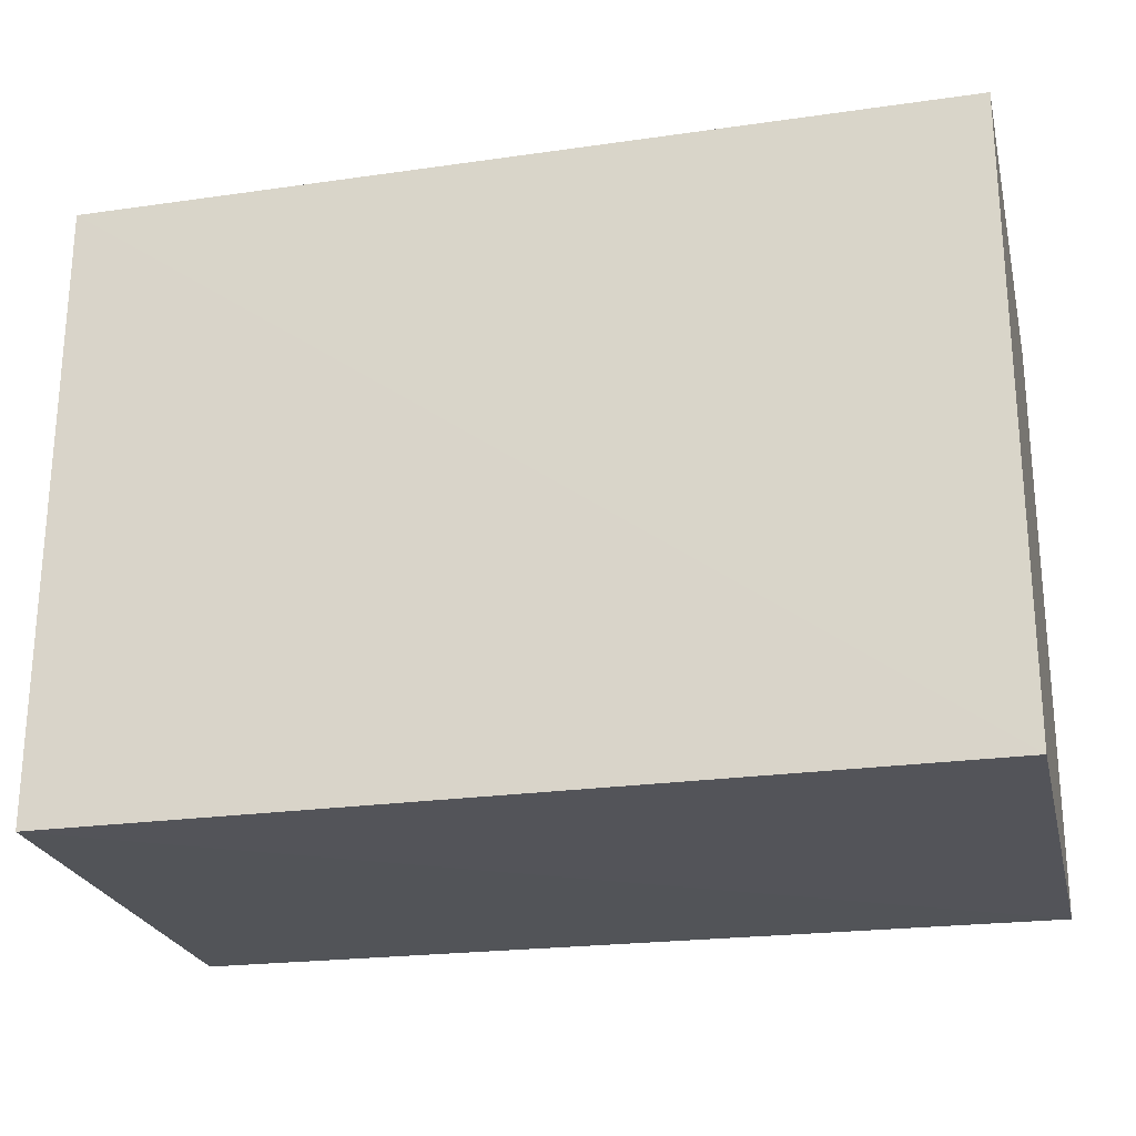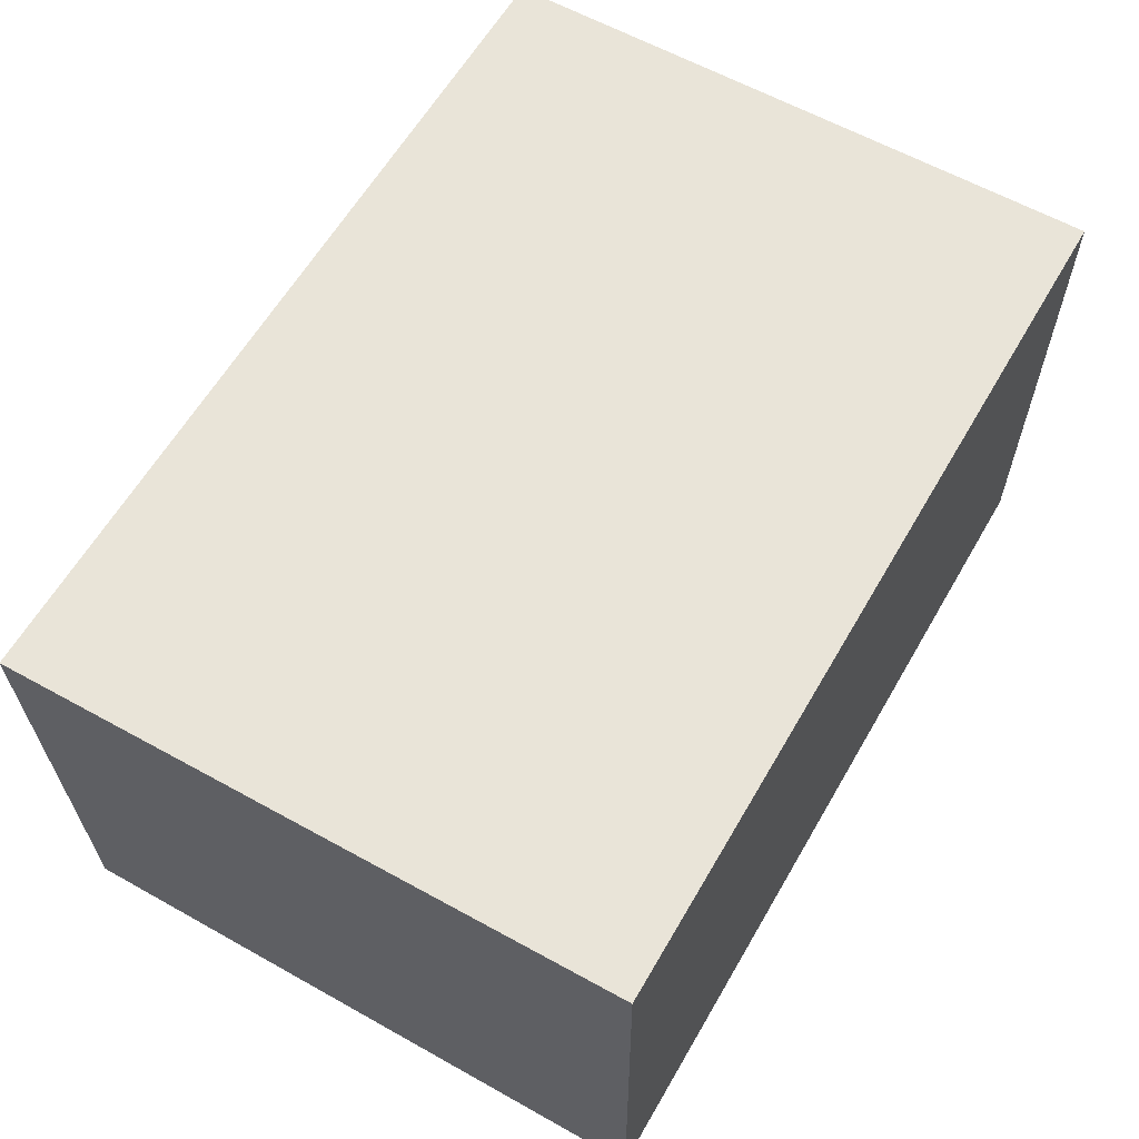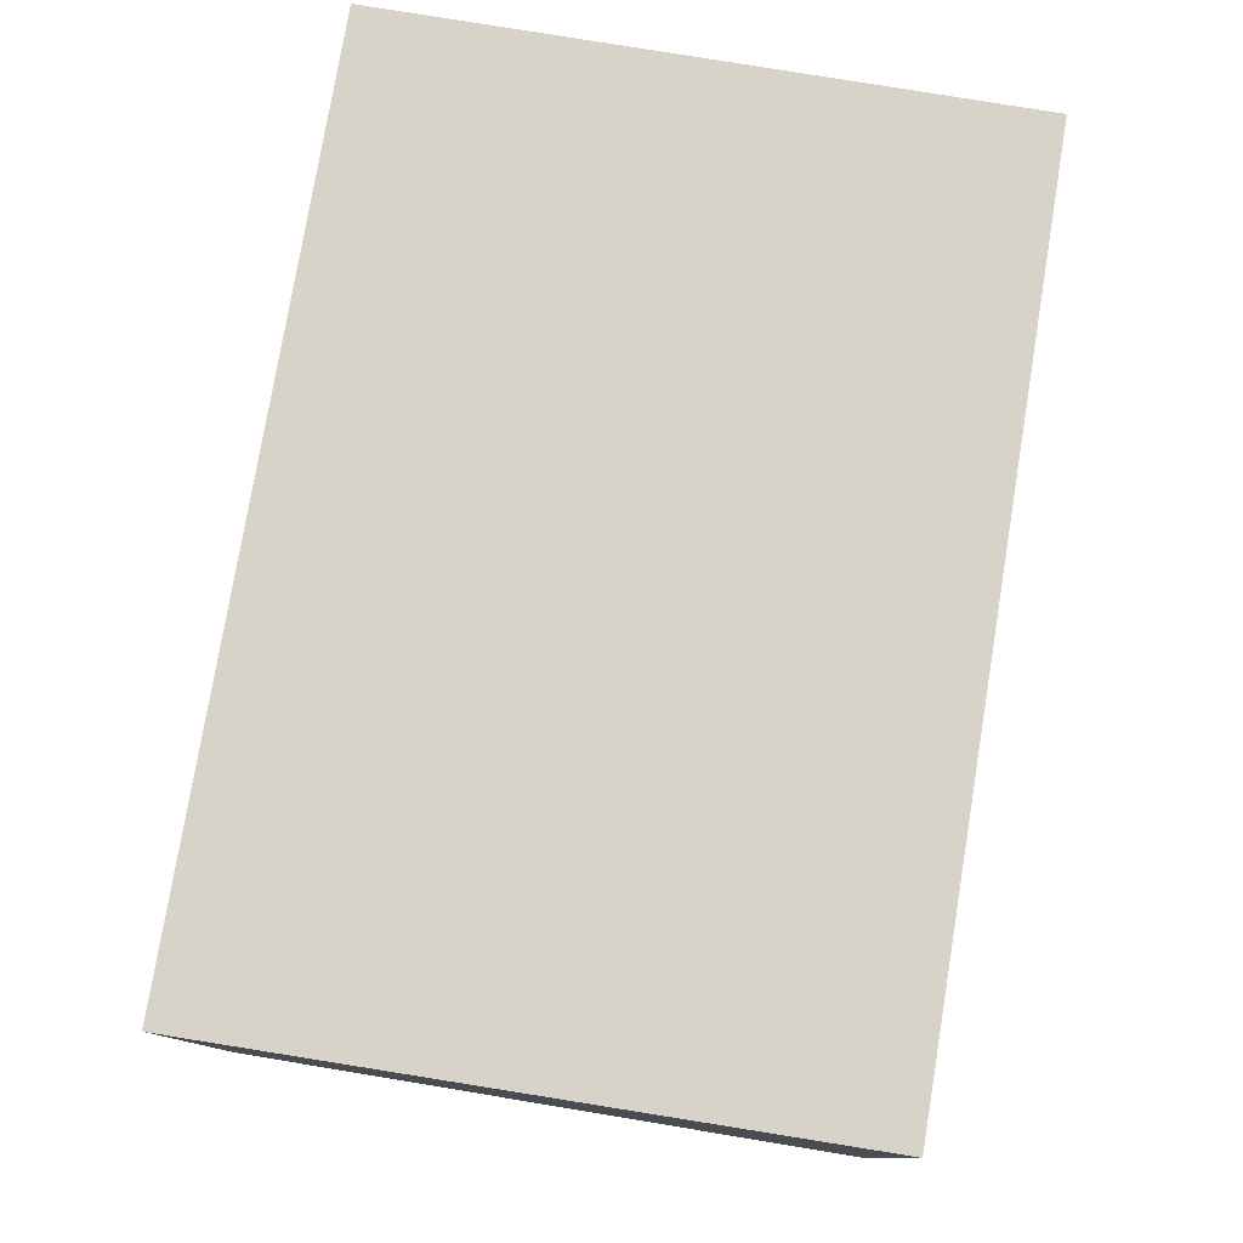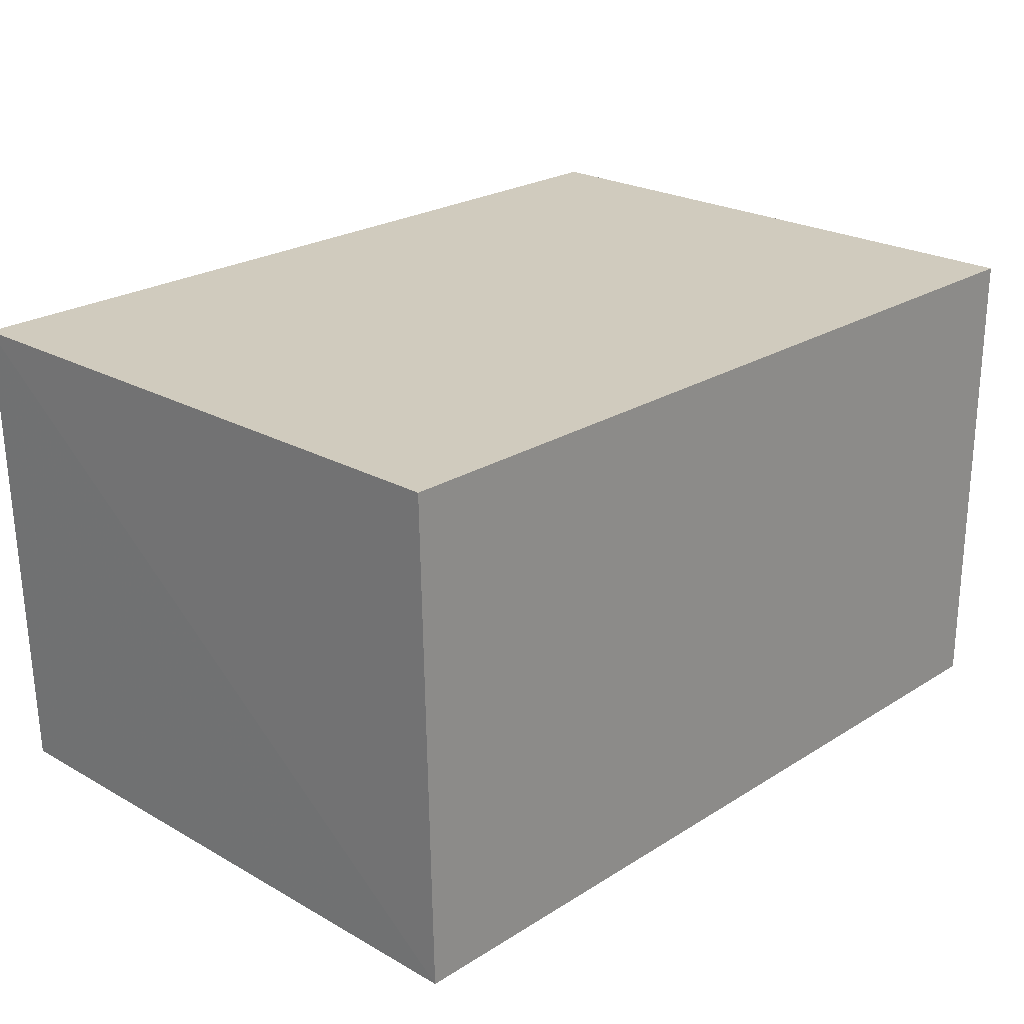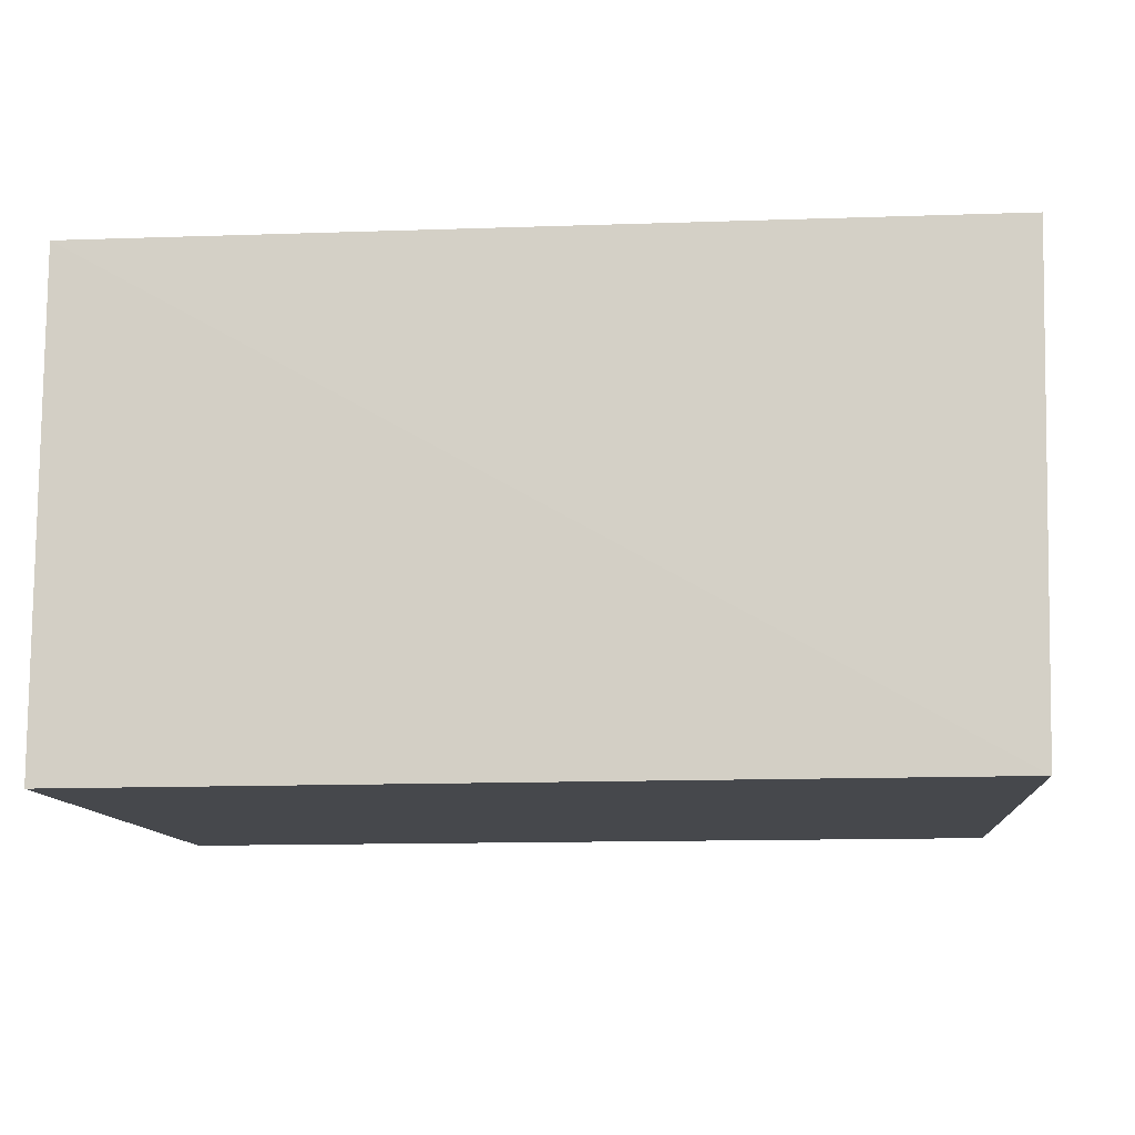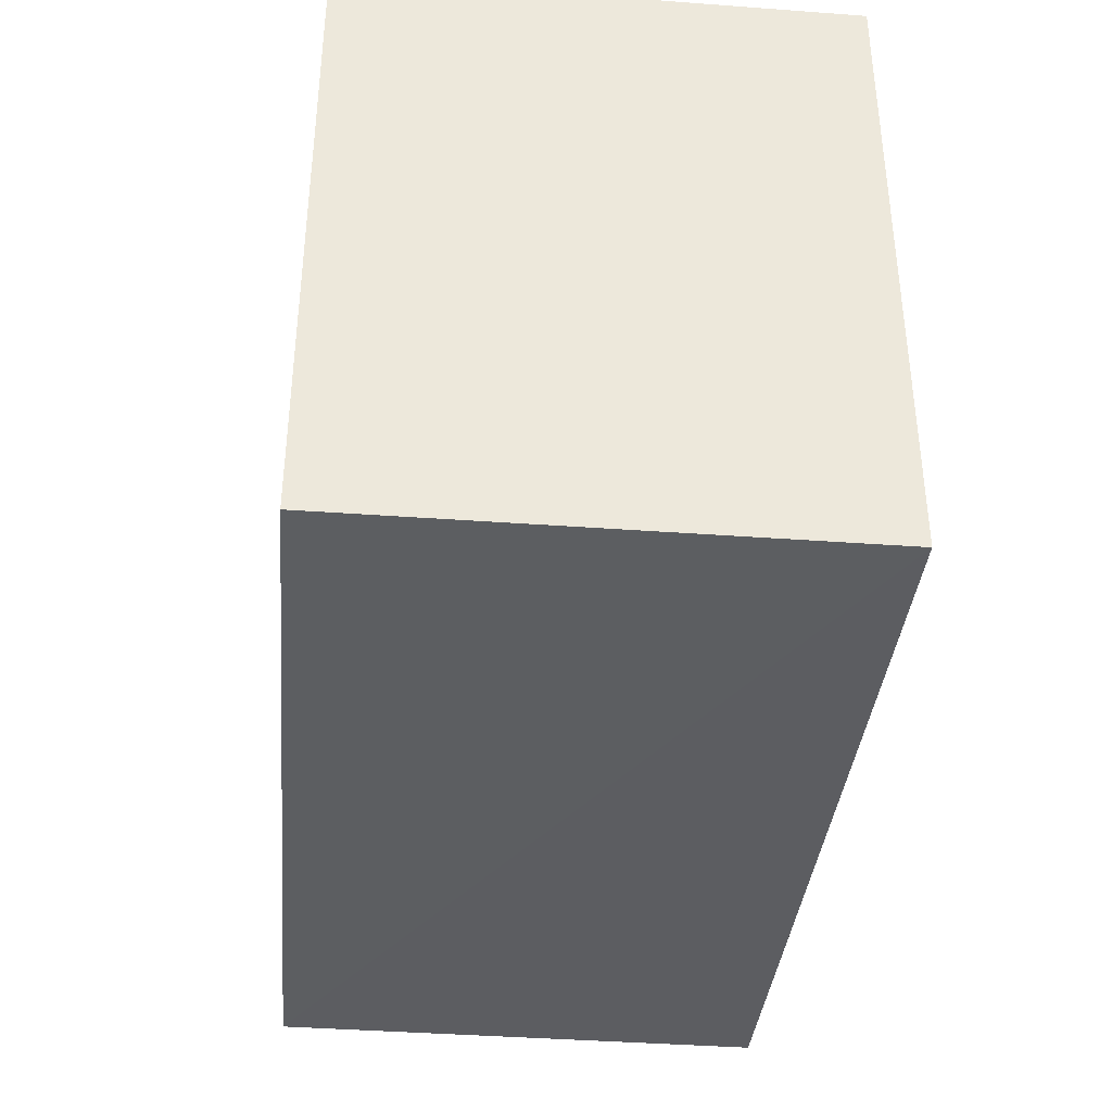
<metadata>
{"format":"obj","ext":"obj","renderer":"f3d","projection":"perspective","resolution":1024,"background":"white","views":[{"elev":-23.7,"azim":-166.8,"up":"+Y"},{"elev":60.5,"azim":119.9,"up":"+Z"},{"elev":76.9,"azim":99.5,"up":"+Z"},{"elev":23.6,"azim":133.5,"up":"+Z"},{"elev":-11.4,"azim":4.9,"up":"+Z"},{"elev":-37.3,"azim":-95.4,"up":"+Y"}]}
</metadata>
<code>
v 0.0651 0.00315 0.0372
v 0.06525 -0.01623 0.03715
v 0.0648 0.003147 0.02157
v 0.03732 0.003182 0.02149
v 0.03732 -0.01636 0.03713
v 0.03732 0.003182 0.03713
v 0.06485 -0.01636 0.02159
v 0.03732 -0.01636 0.02149
f 1 2 3
f 1 3 4
f 5 2 1
f 6 5 1
f 6 1 4
f 6 4 5
f 7 3 2
f 7 2 5
f 8 7 5
f 8 5 4
f 8 4 3
f 8 3 7

</code>
